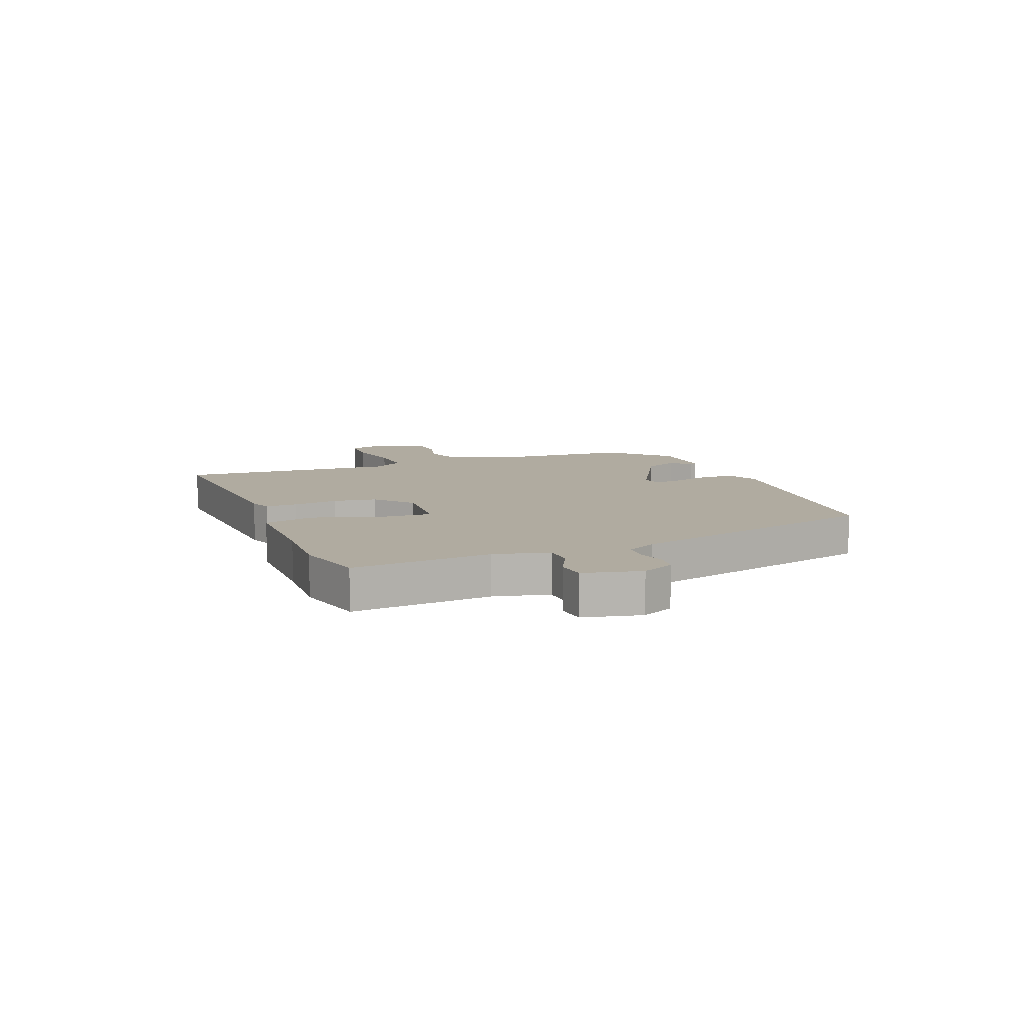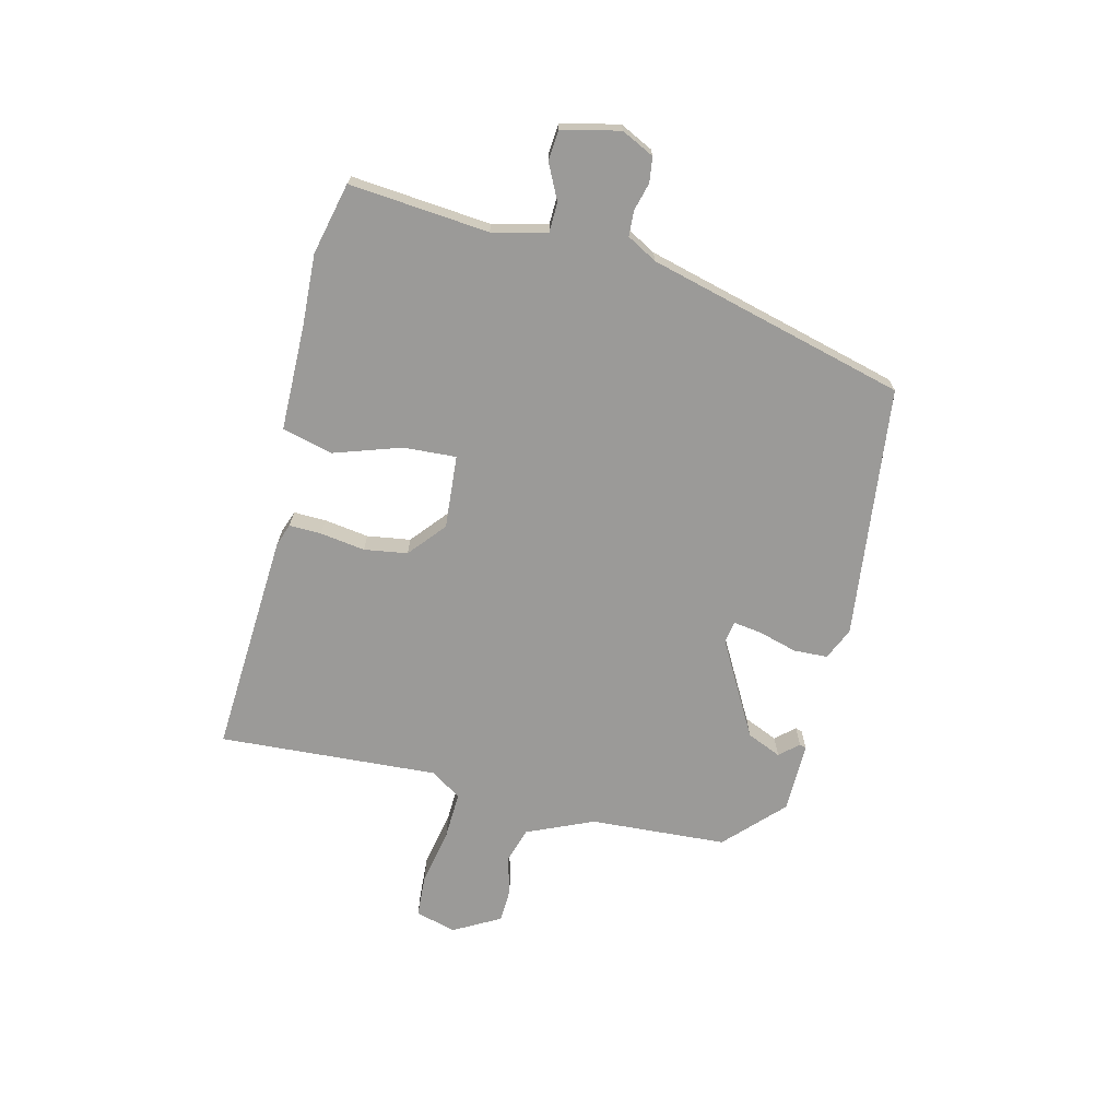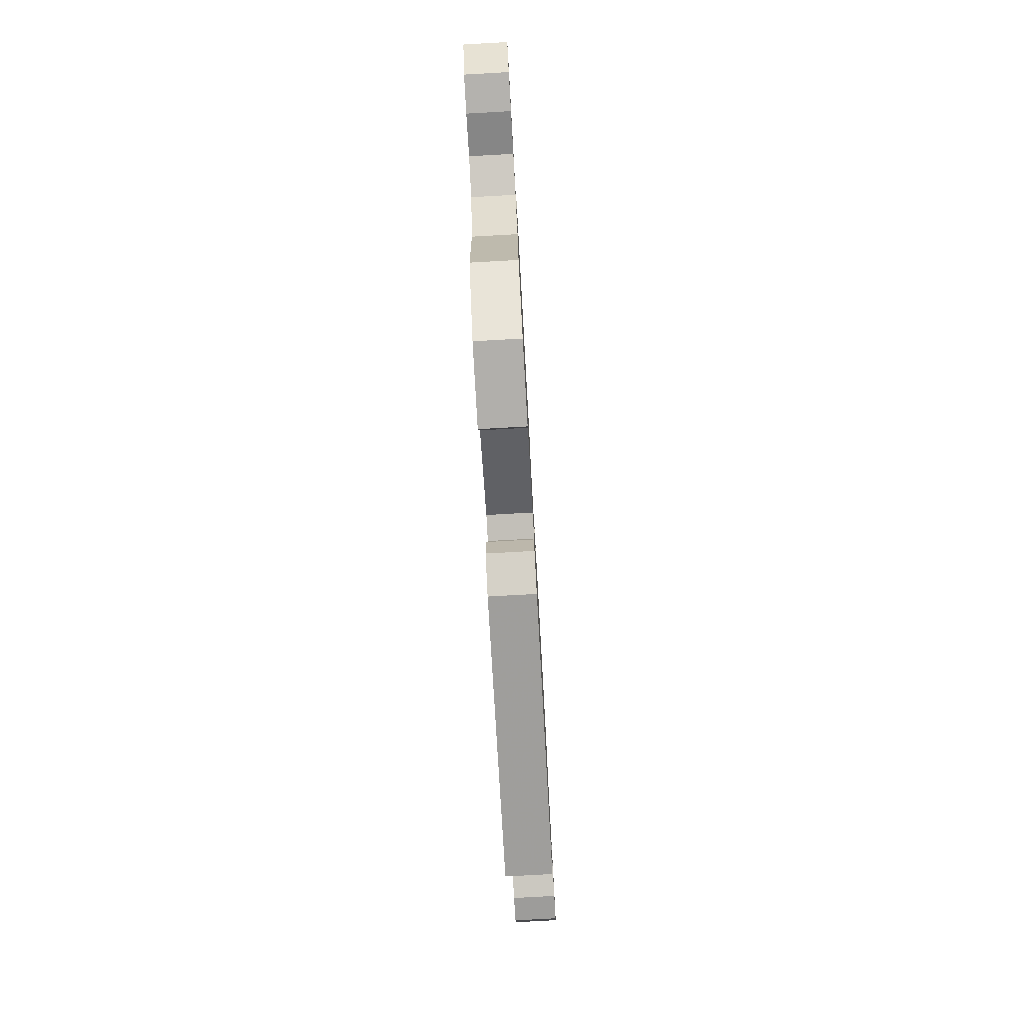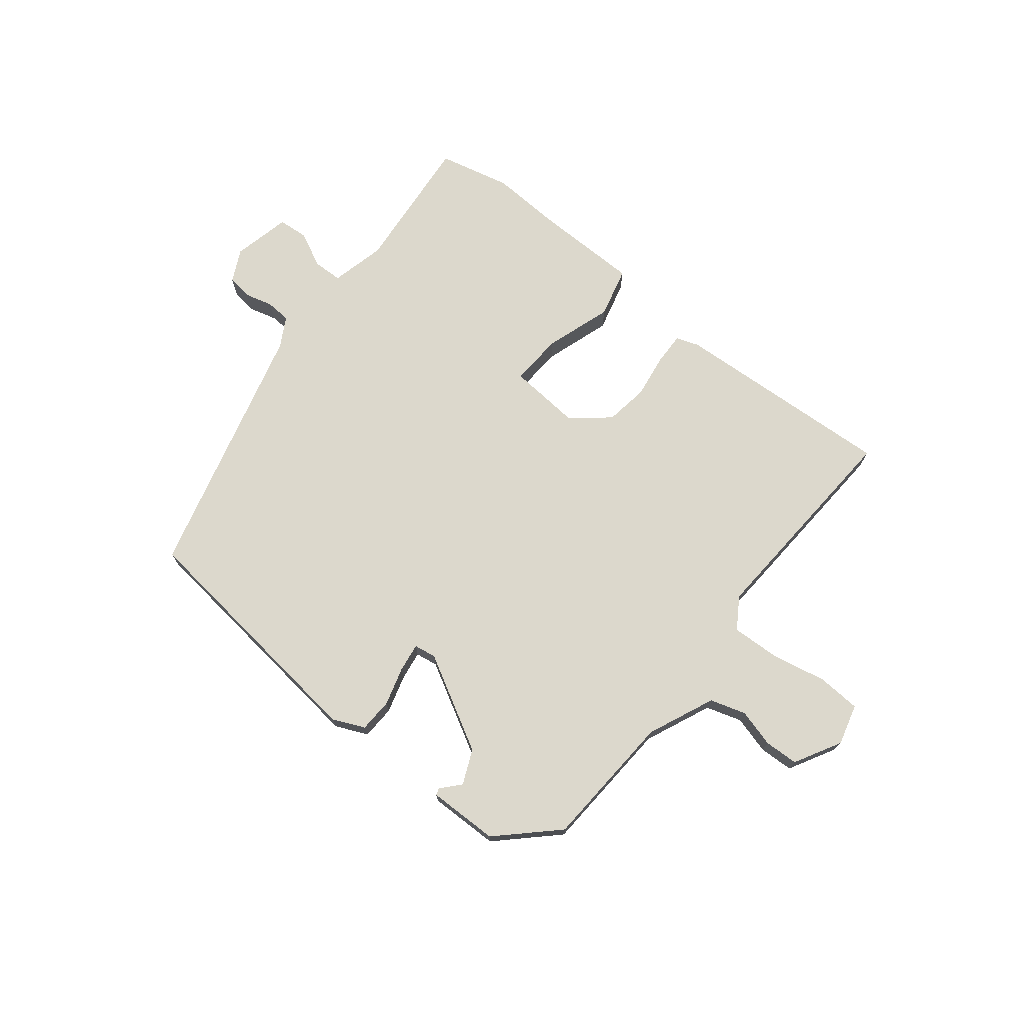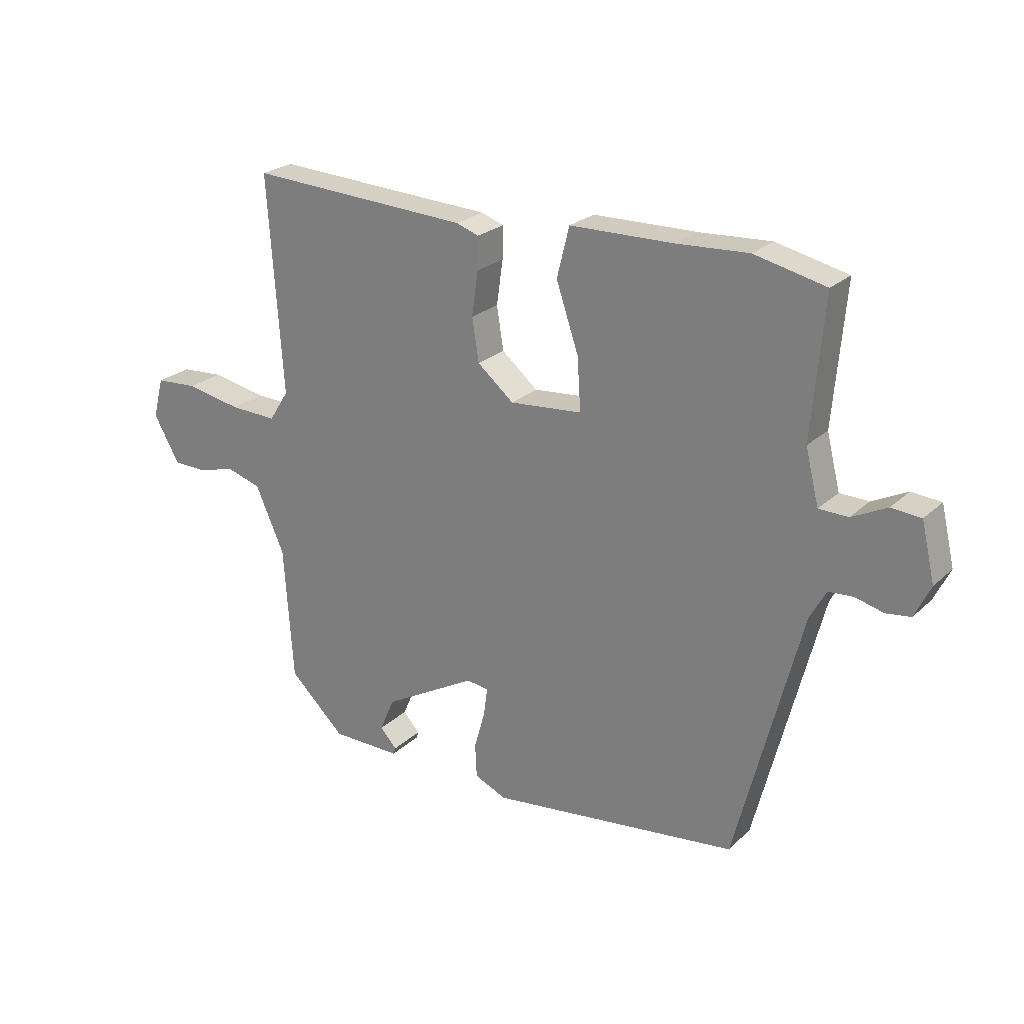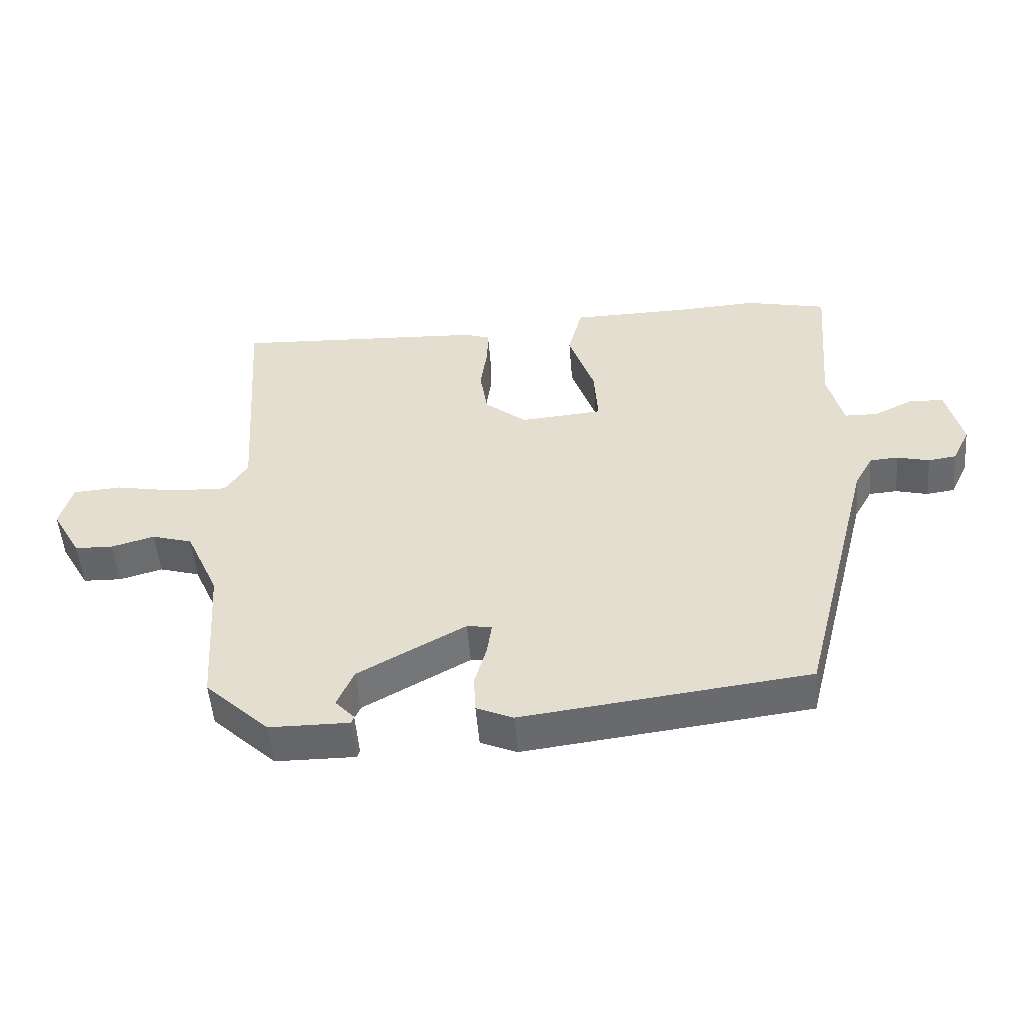
<metadata>
{"format":"obj","ext":"obj","renderer":"f3d","projection":"perspective","resolution":1024,"background":"white","views":[{"elev":9.8,"azim":68.0,"up":"+Y"},{"elev":-69.4,"azim":75.9,"up":"+Y"},{"elev":-77.8,"azim":-86.8,"up":"+Z"},{"elev":72.7,"azim":-141.8,"up":"+Y"},{"elev":24.0,"azim":34.1,"up":"+Z"},{"elev":-52.0,"azim":4.7,"up":"+Z"}]}
</metadata>
<code>
v -0.494 0.07 0.498
v -0.1 0.07 0.477
v -0.06 0.07 0.463
v -0.061 0.07 0.406
v -0.072 0.07 0.327
v -0.06 0.07 0.251
v 0.005 0.07 0.197
v 0.134 0.07 0.208
v 0.128 0.07 0.301
v 0.088 0.07 0.419
v 0.11 0.07 0.508
v 0.295 0.07 0.511
v 0.422 0.07 0.518
v 0.549 0.07 0.489
v 0.528 0.07 0.243
v 0.552 0.07 0.147
v 0.604 0.07 0.146
v 0.666 0.07 0.177
v 0.719 0.07 0.173
v 0.743 0.07 0.071
v 0.715 0.07 0.013
v 0.671 0.07 0.007
v 0.621 0.07 0.02
v 0.577 0.07 0.017
v 0.548 0.07 -0.036
v 0.432 0.07 -0.491
v -0.013 0.07 -0.546
v -0.07 0.07 -0.521
v -0.073 0.07 -0.461
v -0.054 0.07 -0.393
v -0.047 0.07 -0.342
v -0.086 0.07 -0.336
v -0.253 0.07 -0.43
v -0.279 0.07 -0.491
v -0.249 0.07 -0.524
v -0.253 0.07 -0.536
v -0.377 0.07 -0.535
v -0.477 0.07 -0.44
v -0.493 0.07 -0.199
v -0.545 0.07 -0.082
v -0.608 0.07 -0.063
v -0.675 0.07 -0.082
v -0.735 0.07 -0.08
v -0.781 0.07 0.002
v -0.762 0.07 0.074
v -0.686 0.07 0.079
v -0.587 0.07 0.06
v -0.503 0.07 0.057
v -0.468 0.07 0.112
v -0.494 0 0.498
v -0.1 0 0.477
v -0.06 0 0.463
v -0.061 0 0.406
v -0.072 0 0.327
v -0.06 0 0.251
v 0.005 0 0.197
v 0.134 0 0.208
v 0.128 0 0.301
v 0.088 0 0.419
v 0.11 0 0.508
v 0.295 0 0.511
v 0.422 0 0.518
v 0.549 0 0.489
v 0.528 0 0.243
v 0.552 0 0.147
v 0.604 0 0.146
v 0.666 0 0.177
v 0.719 0 0.173
v 0.743 0 0.071
v 0.715 0 0.013
v 0.671 0 0.007
v 0.621 0 0.02
v 0.577 0 0.017
v 0.548 0 -0.036
v 0.432 0 -0.491
v -0.013 0 -0.546
v -0.07 0 -0.521
v -0.073 0 -0.461
v -0.054 0 -0.393
v -0.047 0 -0.342
v -0.086 0 -0.336
v -0.253 0 -0.43
v -0.279 0 -0.491
v -0.249 0 -0.524
v -0.253 0 -0.536
v -0.377 0 -0.535
v -0.477 0 -0.44
v -0.493 0 -0.199
v -0.545 0 -0.082
v -0.608 0 -0.063
v -0.675 0 -0.082
v -0.735 0 -0.08
v -0.781 0 0.002
v -0.762 0 0.074
v -0.686 0 0.079
v -0.587 0 0.06
v -0.503 0 0.057
v -0.468 0 0.112
f 44 45 46 47
f 44 47 48
f 41 42 43 44
f 40 41 44 48
f 39 40 48 49
f 37 38 39 49
f 34 35 36 37
f 33 34 37 49
f 27 28 29 30
f 25 26 27 30
f 24 25 30 31
f 20 21 22 23
f 20 23 24
f 17 18 19 20
f 16 17 20 24
f 15 16 24 31
f 12 13 14 15
f 9 10 11 12
f 8 9 12 15
f 2 3 4 5
f 2 5 6
f 1 2 6
f 32 33 49 1
f 8 15 31 32
f 7 8 32
f 1 6 7 32
f 96 95 94 93
f 97 96 93
f 93 92 91 90
f 97 93 90 89
f 98 97 89 88
f 98 88 87 86
f 86 85 84 83
f 98 86 83 82
f 79 78 77 76
f 79 76 75 74
f 80 79 74 73
f 72 71 70 69
f 73 72 69
f 69 68 67 66
f 73 69 66 65
f 80 73 65 64
f 64 63 62 61
f 61 60 59 58
f 64 61 58 57
f 54 53 52 51
f 55 54 51
f 55 51 50
f 50 98 82 81
f 81 80 64 57
f 81 57 56
f 81 56 55 50
f 1 50 51 2
f 2 51 52 3
f 3 52 53 4
f 4 53 54 5
f 5 54 55 6
f 6 55 56 7
f 7 56 57 8
f 8 57 58 9
f 9 58 59 10
f 10 59 60 11
f 11 60 61 12
f 12 61 62 13
f 13 62 63 14
f 14 63 64 15
f 15 64 65 16
f 16 65 66 17
f 17 66 67 18
f 18 67 68 19
f 19 68 69 20
f 20 69 70 21
f 21 70 71 22
f 22 71 72 23
f 23 72 73 24
f 24 73 74 25
f 25 74 75 26
f 26 75 76 27
f 27 76 77 28
f 28 77 78 29
f 29 78 79 30
f 30 79 80 31
f 31 80 81 32
f 32 81 82 33
f 33 82 83 34
f 34 83 84 35
f 35 84 85 36
f 36 85 86 37
f 37 86 87 38
f 38 87 88 39
f 39 88 89 40
f 40 89 90 41
f 41 90 91 42
f 42 91 92 43
f 43 92 93 44
f 44 93 94 45
f 45 94 95 46
f 46 95 96 47
f 47 96 97 48
f 48 97 98 49
f 49 98 50 1

</code>
